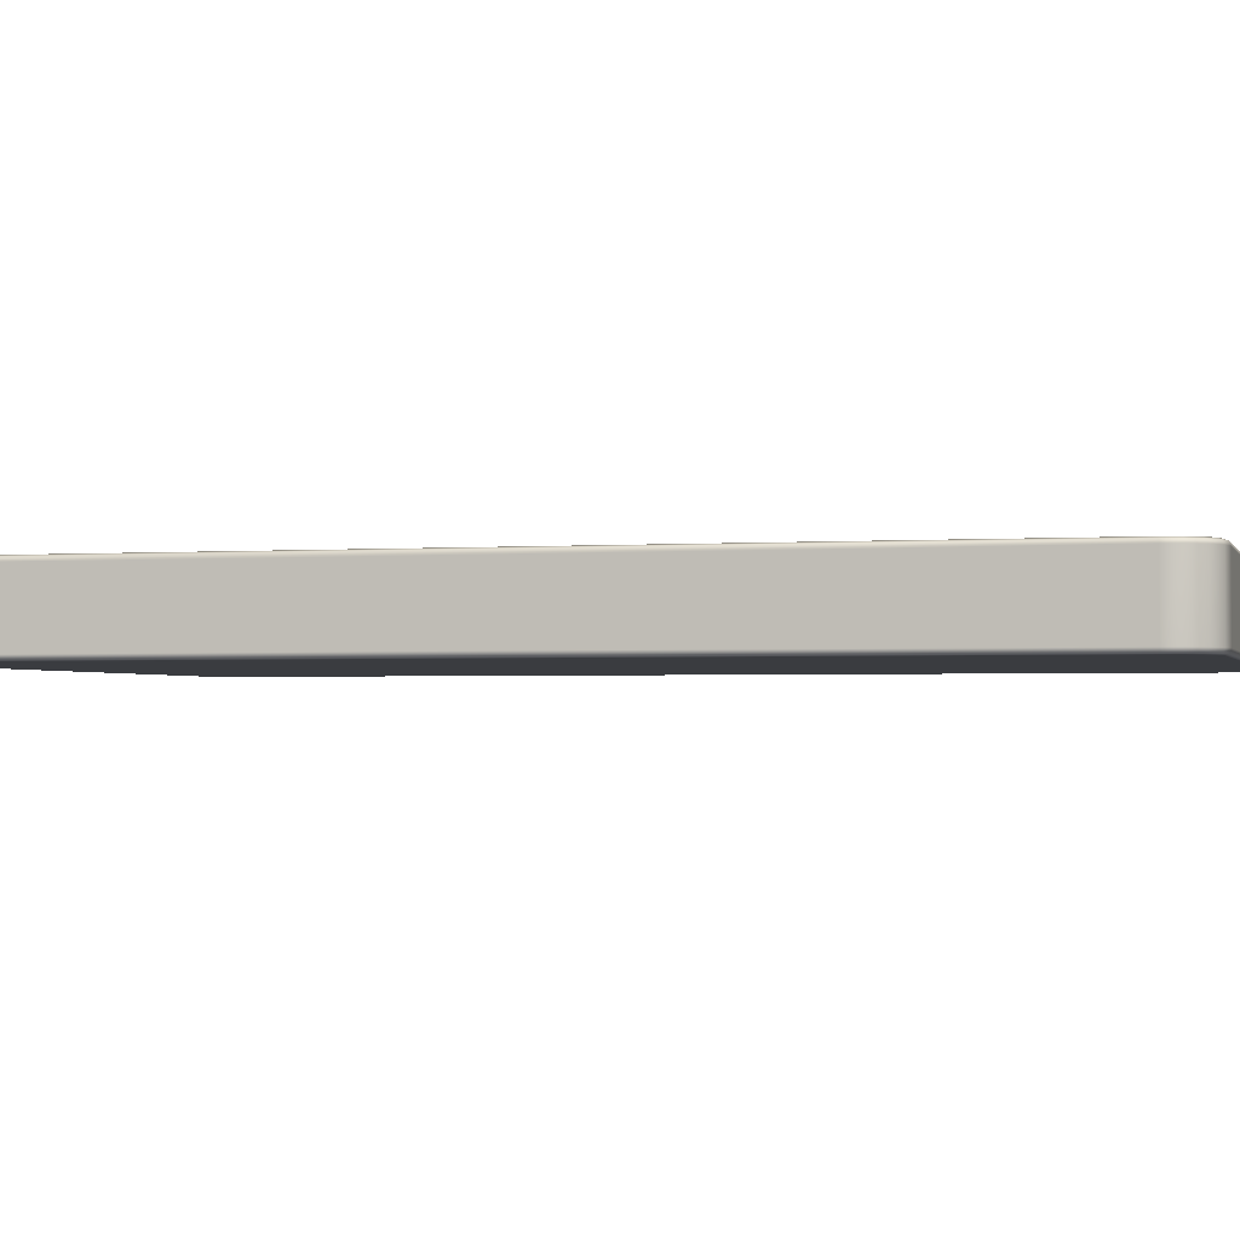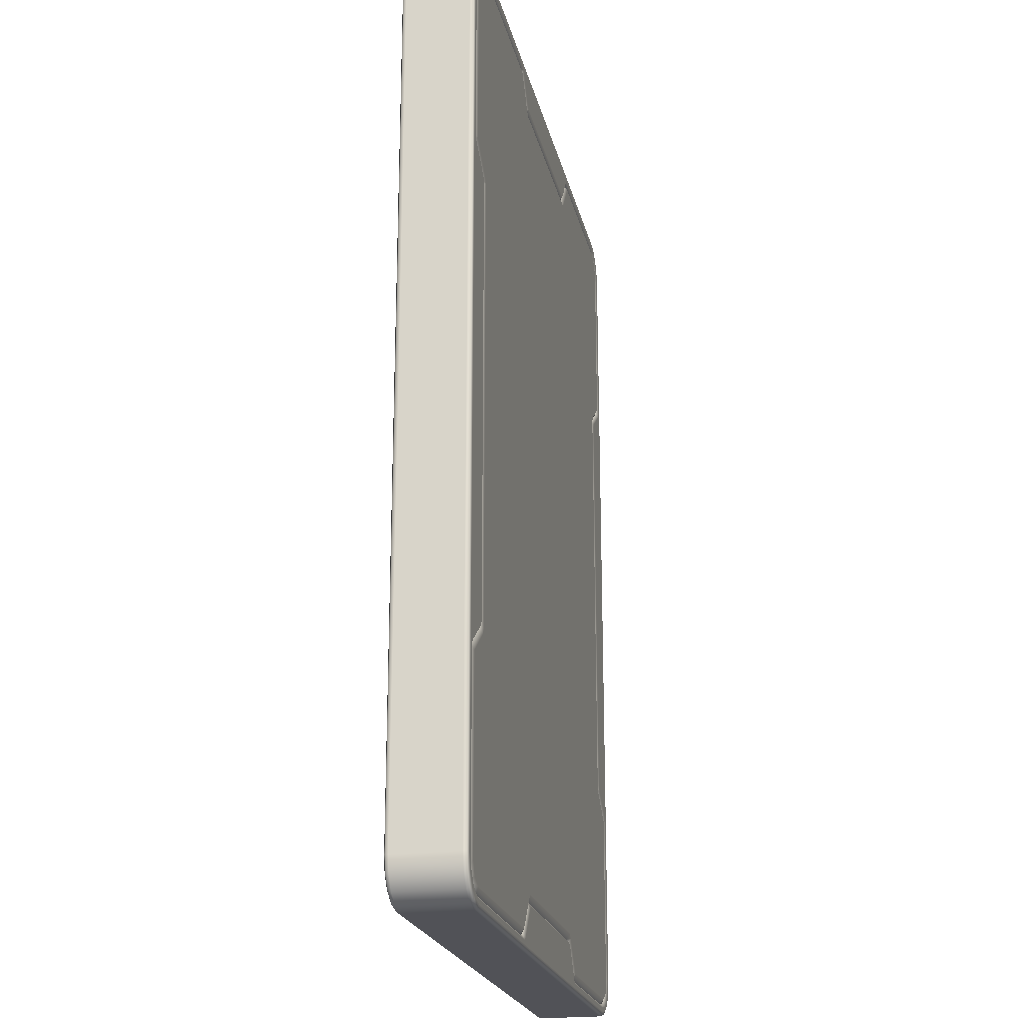
<metadata>
{"format":"obj","ext":"obj","renderer":"f3d","projection":"perspective","resolution":1024,"background":"white","views":[{"elev":-2.0,"azim":105.0,"up":"+Y"},{"elev":-21.6,"azim":102.2,"up":"+Z"}]}
</metadata>
<code>
g ENV_SH_Platform_Easy
v -1.964 0.4618 7
v -4.392 -0.4682 7
v -4.392 0.4682 7
v -0.1616 -0.4617 7
v 1.641 0.4618 7
v 4.392 0.4682 7
v 4.392 -0.4682 7
v 4.625 0.4682 6.954
v 4.625 -0.4682 6.954
v 4.822 0.4682 6.822
v 4.822 -0.4682 6.822
v 4.954 0.4682 6.625
v 4.954 -0.4682 6.625
v 5 0.4682 6.392
v 5 -0.4682 6.392
v 5 0.4611 3.695
v 5 -0.4611 -9.918e-05
v 5 0.4611 -3.695
v 5 0.4682 -6.392
v 5 -0.4682 -6.392
v 4.954 0.4682 -6.625
v 4.954 -0.4682 -6.625
v 4.822 0.4682 -6.822
v 4.822 -0.4682 -6.822
v 4.625 0.4682 -6.954
v 4.625 -0.4682 -6.954
v 4.392 0.4682 -7
v 4.392 -0.4682 -7
v -4.392 0.4682 7
v -4.392 -0.4682 7
v -4.625 -0.4682 6.954
v -4.625 0.4682 6.954
v -4.822 -0.4682 6.822
v -4.822 0.4682 6.822
v -4.954 -0.4682 6.625
v -4.954 0.4682 6.625
v -5 -0.4682 6.392
v -5 0.4682 6.392
v -5 -0.4611 -9.918e-05
v -5 0.4611 3.695
v -5 0.4611 -3.695
v -5 -0.4682 -6.392
v -5 0.4682 -6.392
v -4.954 -0.4682 -6.625
v -4.954 0.4682 -6.625
v -4.822 -0.4682 -6.822
v -4.822 0.4682 -6.822
v -4.625 -0.4682 -6.954
v -4.625 0.4682 -6.954
v -4.392 -0.4682 -7
v -4.392 0.4682 -7
v -0.1616 -0.4617 -7
v -1.964 0.4618 -7
v 1.641 0.4618 -7
v 4.392 -0.4682 -7
v 4.392 0.4682 -7
v -4.385 -0.5382 -6.93
v -4.598 -0.5382 -6.888
v -0.1616 -0.5382 -9.918e-05
v -4.771 -0.5382 -6.772
v -4.888 -0.5382 -6.598
v -0.1616 -0.5382 -6.937
v -4.93 -0.5382 -6.385
v 4.385 -0.5382 -6.93
v 4.598 -0.5382 -6.888
v 4.772 -0.5382 -6.772
v 4.888 -0.5382 -6.598
v 4.93 -0.5382 -6.385
v -4.938 -0.5382 -9.918e-05
v -4.98 -0.5177 -6.39
v -4.934 -0.5177 -6.617
v -4.888 -0.5382 -6.598
v -4.807 -0.5177 -6.807
v -4.771 -0.5382 -6.772
v -4.617 -0.5177 -6.934
v -4.598 -0.5382 -6.888
v -4.39 -0.5177 -6.979
v -4.385 -0.5382 -6.93
v -0.1616 -0.5158 -6.982
v 4.385 -0.5382 -6.93
v 4.39 -0.5177 -6.979
v 4.598 -0.5382 -6.888
v -0.1616 -0.4617 -7
v -4.392 -0.4682 -7
v -4.625 -0.4682 -6.954
v -4.822 -0.4682 -6.822
v -4.954 -0.4682 -6.625
v 4.392 -0.4682 -7
v -5 -0.4682 -6.392
v 4.617 -0.5177 -6.934
v 4.772 -0.5382 -6.772
v 4.625 -0.4682 -6.954
v -4.982 -0.5156 -9.918e-05
v -5 -0.4611 -9.918e-05
v 4.807 -0.5177 -6.807
v 4.888 -0.5382 -6.598
v 4.822 -0.4682 -6.822
v 4.934 -0.5177 -6.617
v 4.954 -0.4682 -6.625
v 4.98 -0.5177 -6.39
v 5 -0.4682 -6.392
v -4.98 -0.5177 6.39
v -5 -0.4682 6.392
v -4.93 -0.5382 6.385
v -4.888 -0.5382 6.598
v -4.771 -0.5382 6.772
v -4.598 -0.5382 6.888
v -4.385 -0.5382 6.93
v -0.1616 -0.5382 6.937
v -4.888 -0.5382 6.598
v -4.934 -0.5177 6.617
v -4.954 -0.4682 6.625
v -4.771 -0.5382 6.772
v -4.807 -0.5177 6.807
v -4.822 -0.4682 6.822
v -4.598 -0.5382 6.888
v -4.617 -0.5177 6.934
v -4.625 -0.4682 6.954
v -4.385 -0.5382 6.93
v -4.39 -0.5177 6.98
v -4.392 -0.4682 7
v -0.1616 -0.5158 6.982
v -0.1616 -0.4617 7
v 4.392 -0.4682 7
v 4.39 -0.5177 6.98
v 4.625 -0.4682 6.954
v 4.385 -0.5382 6.93
v 4.617 -0.5177 6.934
v 4.822 -0.4682 6.822
v 4.598 -0.5382 6.888
v 4.807 -0.5177 6.807
v 4.954 -0.4682 6.625
v 4.771 -0.5382 6.772
v 4.934 -0.5177 6.617
v 5 -0.4682 6.392
v 4.888 -0.5382 6.598
v 4.98 -0.5177 6.39
v 5 -0.4611 -9.918e-05
v 4.93 -0.5382 6.385
v 4.982 -0.5156 -9.918e-05
v 4.938 -0.5382 -9.918e-05
v 4.888 -0.5382 6.598
v 4.771 -0.5382 6.772
v 4.598 -0.5382 6.888
v 4.385 -0.5382 6.93
v 1.249 0.4887 -6.283
v 1.294 0.5382 -6.385
v 1.326 0.4887 -6.324
v 1.634 0.4887 -6.775
v 1.216 0.5382 -6.344
v -1.54 0.5382 -6.344
v -1.572 0.4887 -6.283
v -1.65 0.4887 -6.324
v 1.234 0.5382 -6.404
v 1.598 0.5382 -6.937
v 1.602 0.5382 -6.835
v 1.68 0.5382 -6.876
v 1.712 0.4887 -6.816
v -1.557 0.5382 -6.404
v -1.921 0.5382 -6.937
v -1.617 0.5382 -6.385
v -1.925 0.5382 -6.835
v -1.957 0.4887 -6.775
v -2.035 0.4887 -6.816
v 4.379 0.5382 -6.869
v 4.373 0.4887 -6.809
v 4.385 0.5382 -6.93
v -2.003 0.5382 -6.876
v -4.379 0.5382 -6.869
v -4.373 0.4887 -6.809
v -4.55 0.4887 -6.774
v 4.574 0.5382 -6.831
v 4.55 0.4887 -6.774
v -4.574 0.5382 -6.831
v -4.684 0.4887 -6.684
v 1.628 0.5158 -6.982
v 4.598 0.5382 -6.888
v 4.728 0.5382 -6.728
v 4.684 0.4887 -6.684
v -4.385 0.5382 -6.93
v -4.728 0.5382 -6.728
v -4.774 0.4887 -6.55
v 4.39 0.5177 -6.979
v 4.772 0.5382 -6.772
v 4.831 0.5382 -6.574
v 4.774 0.4887 -6.55
v -4.598 0.5382 -6.888
v -4.831 0.5382 -6.574
v -4.809 0.4887 -6.373
v 4.617 0.5177 -6.934
v 4.888 0.5382 -6.598
v 4.87 0.5382 -6.379
v 4.809 0.4887 -6.373
v 4.817 0.4887 -3.76
v -4.771 0.5382 -6.772
v -4.87 0.5382 -6.379
v -4.817 0.4887 -3.76
v 4.807 0.5177 -6.807
v 4.93 0.5382 -6.385
v 4.938 0.5382 -3.649
v 4.934 0.5177 -6.617
v -4.888 0.5382 -6.598
v -4.877 0.5382 -3.73
v -4.777 0.4887 -3.682
v 4.98 0.5177 -6.39
v 4.877 0.5382 -3.73
v 4.837 0.5382 -3.651
v 4.777 0.4887 -3.682
v 4.323 0.4887 -3.349
v -4.93 0.5382 -6.385
v -4.938 0.5382 -3.649
v -4.837 0.5382 -3.651
v -4.383 0.5382 -3.318
v -4.323 0.4887 -3.349
v -4.283 0.4887 -3.271
v 4.383 0.5382 -3.318
v 4.344 0.5382 -3.24
v 4.283 0.4887 -3.271
v 4.283 0.4887 3.271
v 4.404 0.5382 -3.259
v 4.938 0.5382 3.649
v 4.404 0.5382 3.259
v 4.344 0.5382 3.24
v 4.383 0.5382 3.318
v 4.323 0.4887 3.349
v 4.777 0.4887 3.682
v 4.837 0.5382 3.651
v 4.877 0.5382 3.729
v 4.817 0.4887 3.76
v 4.87 0.5382 6.379
v 4.809 0.4887 6.373
v 4.982 0.5156 -3.682
v 4.93 0.5382 6.385
v 4.831 0.5382 6.574
v 4.774 0.4887 6.55
v 4.982 0.5156 3.682
v 4.888 0.5382 6.598
v 4.728 0.5382 6.728
v 4.684 0.4887 6.684
v 4.98 0.5177 6.39
v 4.771 0.5382 6.772
v 4.574 0.5382 6.831
v 4.55 0.4887 6.774
v 4.934 0.5177 6.617
v 4.598 0.5382 6.888
v 4.379 0.5382 6.869
v 4.373 0.4887 6.809
v 1.712 0.4887 6.816
v 4.807 0.5177 6.807
v 4.385 0.5382 6.93
v 1.598 0.5382 6.937
v 1.68 0.5382 6.876
v 1.602 0.5382 6.835
v 1.634 0.4887 6.775
v 1.326 0.4887 6.324
v 4.617 0.5177 6.934
v 4.39 0.5177 6.98
v 4.954 0.4682 6.625
v 4.822 0.4682 6.822
v 5 0.4682 6.392
v 4.625 0.4682 6.954
v 5 0.4611 3.695
v 5 0.4611 -3.695
v 5 0.4682 -6.392
v 4.954 0.4682 -6.625
v 4.822 0.4682 -6.822
v 4.625 0.4682 -6.954
v 4.392 0.4682 -7
v 1.641 0.4618 -7
v -1.952 0.5158 -6.982
v -1.964 0.4618 -7
v -4.39 0.5177 -6.979
v -4.392 0.4682 -7
v -4.617 0.5177 -6.934
v -4.625 0.4682 -6.954
v -4.807 0.5177 -6.807
v -4.822 0.4682 -6.822
v -4.934 0.5177 -6.617
v -4.954 0.4682 -6.625
v -4.98 0.5177 -6.39
v -5 0.4682 -6.392
v -4.982 0.5156 -3.682
v -5 0.4611 -3.695
v -4.938 0.5382 3.649
v -4.404 0.5382 -3.259
v -4.982 0.5156 3.682
v -5 0.4611 3.695
v -4.98 0.5177 6.39
v -5 0.4682 6.392
v -4.344 0.5382 -3.24
v -4.344 0.5382 3.24
v -4.283 0.4887 3.271
v -4.323 0.4887 3.349
v -4.404 0.5382 3.259
v -4.383 0.5382 3.318
v -4.837 0.5382 3.651
v -4.777 0.4887 3.682
v -4.817 0.4887 3.76
v -4.877 0.5382 3.729
v -4.87 0.5382 6.379
v -4.809 0.4887 6.373
v -4.774 0.4887 6.55
v -4.93 0.5382 6.385
v -4.831 0.5382 6.574
v -4.684 0.4887 6.684
v -4.888 0.5382 6.598
v -4.728 0.5382 6.728
v -4.55 0.4887 6.774
v -4.934 0.5177 6.617
v -4.954 0.4682 6.625
v -4.574 0.5382 6.831
v -4.373 0.4887 6.809
v -4.771 0.5382 6.772
v -4.807 0.5177 6.807
v -4.822 0.4682 6.822
v -4.379 0.5382 6.869
v -2.035 0.4887 6.816
v -4.598 0.5382 6.888
v -4.617 0.5177 6.934
v -4.625 0.4682 6.954
v -2.003 0.5382 6.876
v -1.957 0.4887 6.775
v -4.385 0.5382 6.93
v -1.921 0.5382 6.937
v -4.39 0.5177 6.98
v -4.392 0.4682 7
v -1.952 0.5158 6.982
v -1.964 0.4618 7
v -1.925 0.5382 6.835
v -1.617 0.5382 6.385
v -1.65 0.4887 6.324
v -1.572 0.4887 6.283
v 1.628 0.5158 6.982
v 1.641 0.4618 7
v 4.392 0.4682 7
v 1.234 0.5382 6.404
v -1.557 0.5382 6.404
v -1.54 0.5382 6.344
v 1.216 0.5382 6.344
v 1.249 0.4887 6.283
v 1.294 0.5382 6.385
v 4.684 0.4887 -6.684
v 4.444 0.5382 -6.722
v 4.55 0.4887 -6.774
v 4.373 0.4887 -6.809
v 4.633 0.5382 -6.633
v 4.774 0.4887 -6.55
v 4.723 0.5382 -6.444
v 4.809 0.4887 -6.373
v 4.817 0.4887 -3.76
v 1.711 0.5382 -6.723
v 1.712 0.4887 -6.816
v 1.634 0.4887 -6.775
v 4.725 0.5382 -3.757
v 4.777 0.4887 -3.682
v 4.323 0.4887 -3.349
v 1.362 0.5382 -6.25
v 1.326 0.4887 -6.324
v 4.251 0.5382 -3.385
v 4.283 0.4887 -3.271
v 4.212 0.5382 -3.304
v 4.283 0.4887 3.271
v 1.299 0.5382 -6.186
v 1.299 0.5382 6.186
v -1.622 0.5382 6.186
v 1.249 0.4887 -6.283
v 4.212 0.5382 3.304
v 4.323 0.4887 3.349
v -1.622 0.5382 -6.186
v -1.572 0.4887 -6.283
v 4.251 0.5382 3.385
v 4.777 0.4887 3.682
v -1.685 0.5382 -6.25
v -1.65 0.4887 -6.324
v 4.725 0.5382 3.757
v 4.817 0.4887 3.76
v 4.809 0.4887 6.373
v -2.034 0.5382 -6.723
v -4.725 0.5382 -3.757
v -1.957 0.4887 -6.775
v -2.035 0.4887 -6.816
v -4.444 0.5382 -6.722
v -4.373 0.4887 -6.809
v -4.55 0.4887 -6.774
v -4.251 0.5382 -3.385
v -4.633 0.5382 -6.633
v -4.684 0.4887 -6.684
v -4.723 0.5382 -6.444
v -4.774 0.4887 -6.55
v -4.809 0.4887 -6.373
v -4.817 0.4887 -3.76
v -4.777 0.4887 -3.682
v -4.323 0.4887 -3.349
v -4.212 0.5382 -3.304
v -4.283 0.4887 -3.271
v -4.212 0.5382 3.304
v -4.283 0.4887 3.271
v -4.251 0.5382 3.385
v -4.323 0.4887 3.349
v -1.685 0.5382 6.25
v -4.725 0.5382 3.757
v -4.777 0.4887 3.682
v -4.817 0.4887 3.76
v -4.723 0.5382 6.444
v -4.809 0.4887 6.373
v -4.774 0.4887 6.55
v -2.034 0.5382 6.723
v -4.633 0.5382 6.633
v -4.684 0.4887 6.684
v -4.444 0.5382 6.723
v -4.55 0.4887 6.774
v -4.373 0.4887 6.809
v -2.035 0.4887 6.816
v -1.957 0.4887 6.775
v -1.65 0.4887 6.324
v -1.572 0.4887 6.283
v 1.249 0.4887 6.283
v 1.362 0.5382 6.25
v 1.326 0.4887 6.324
v 1.711 0.5382 6.723
v 1.634 0.4887 6.775
v 1.712 0.4887 6.816
v 4.444 0.5382 6.723
v 4.373 0.4887 6.809
v 4.55 0.4887 6.774
v 4.723 0.5382 6.444
v 4.774 0.4887 6.55
v 4.684 0.4887 6.684
v 4.633 0.5382 6.633
g ENV_SH_Platform_Easy_0
f 3 2 1
f 2 4 1
f 1 4 5
f 5 4 6
f 4 7 6
f 6 7 8
f 7 9 8
f 8 9 10
f 9 11 10
f 10 11 12
f 11 13 12
f 12 13 14
f 13 15 14
f 14 15 16
f 15 17 16
f 16 17 18
f 18 17 19
f 17 20 19
f 19 20 21
f 20 22 21
f 21 22 23
f 22 24 23
f 23 24 25
f 24 26 25
f 25 26 27
f 26 28 27
f 31 30 29
f 32 31 29
f 33 31 32
f 34 33 32
f 35 33 34
f 36 35 34
f 37 35 36
f 38 37 36
f 39 37 38
f 40 39 38
f 41 39 40
f 42 39 41
f 43 42 41
f 44 42 43
f 45 44 43
f 46 44 45
f 47 46 45
f 48 46 47
f 49 48 47
f 50 48 49
f 51 50 49
f 52 50 51
f 53 52 51
f 54 52 53
f 55 52 54
f 56 55 54
f 59 58 57
f 59 60 58
f 59 61 60
f 59 57 62
f 59 63 61
f 62 64 59
f 64 65 59
f 65 66 59
f 66 67 59
f 67 68 59
f 59 69 63
f 63 69 70
f 63 70 71
f 72 63 71
f 72 71 73
f 74 72 73
f 74 73 75
f 76 74 75
f 75 77 76
f 77 78 76
f 77 79 78
f 79 62 78
f 62 79 80
f 79 81 80
f 80 81 82
f 83 79 77
f 79 83 81
f 84 83 77
f 84 77 75
f 85 84 75
f 75 73 85
f 73 86 85
f 73 71 86
f 71 87 86
f 71 70 87
f 83 88 81
f 70 89 87
f 81 90 82
f 81 88 90
f 91 82 90
f 88 92 90
f 70 93 89
f 93 94 89
f 69 93 70
f 95 91 90
f 95 90 92
f 96 91 95
f 97 95 92
f 98 96 95
f 98 95 97
f 99 98 97
f 68 96 98
f 100 98 99
f 100 68 98
f 101 100 99
f 94 93 102
f 103 94 102
f 93 69 104
f 102 93 104
f 59 104 69
f 59 105 104
f 59 106 105
f 59 107 106
f 59 108 107
f 59 109 108
f 102 104 110
f 103 102 111
f 111 102 110
f 112 103 111
f 111 110 113
f 112 111 114
f 114 111 113
f 115 112 114
f 114 113 116
f 115 114 117
f 117 114 116
f 118 115 117
f 117 116 119
f 118 117 120
f 120 117 119
f 119 109 120
f 121 118 120
f 120 122 121
f 109 122 120
f 122 123 121
f 123 122 124
f 122 125 124
f 122 109 125
f 126 124 125
f 109 127 125
f 128 126 125
f 128 125 127
f 129 126 128
f 130 128 127
f 131 129 128
f 131 128 130
f 132 129 131
f 133 131 130
f 134 132 131
f 134 131 133
f 135 132 134
f 136 134 133
f 137 135 134
f 137 134 136
f 138 135 137
f 139 137 136
f 140 138 137
f 140 137 139
f 138 140 101
f 140 100 101
f 140 141 100
f 141 140 139
f 141 68 100
f 68 141 59
f 141 139 59
f 139 142 59
f 142 143 59
f 143 144 59
f 144 145 59
f 145 109 59
f 148 147 146
f 147 148 149
f 147 150 146
f 150 151 146
f 151 152 146
f 152 151 153
f 147 154 150
f 151 150 154
f 154 147 155
f 156 147 149
f 147 156 155
f 157 156 149
f 157 155 156
f 158 157 149
f 159 151 154
f 154 155 159
f 155 160 159
f 151 161 153
f 159 161 151
f 161 162 153
f 162 161 159
f 160 162 159
f 162 163 153
f 163 162 164
f 157 158 165
f 158 166 165
f 155 157 167
f 157 165 167
f 162 168 164
f 162 160 168
f 168 169 164
f 169 168 160
f 169 170 164
f 171 170 169
f 165 166 172
f 166 173 172
f 174 171 169
f 175 171 174
f 176 155 167
f 160 155 176
f 167 165 177
f 165 172 177
f 172 173 178
f 173 179 178
f 180 169 160
f 174 169 180
f 181 175 174
f 182 175 181
f 183 176 167
f 183 167 177
f 177 172 184
f 172 178 184
f 178 179 185
f 179 186 185
f 187 174 180
f 181 174 187
f 188 182 181
f 189 182 188
f 190 183 177
f 177 184 190
f 184 178 191
f 178 185 191
f 185 186 192
f 186 193 192
f 192 193 194
f 188 181 195
f 195 181 187
f 196 189 188
f 197 189 196
f 184 191 198
f 184 198 190
f 191 185 199
f 185 192 199
f 199 192 200
f 191 199 201
f 191 201 198
f 202 188 195
f 196 188 202
f 203 197 196
f 197 203 204
f 199 200 205
f 199 205 201
f 192 206 200
f 206 192 194
f 207 206 194
f 207 200 206
f 208 207 194
f 207 208 209
f 210 196 202
f 203 196 210
f 211 203 210
f 203 211 212
f 203 212 204
f 212 213 204
f 213 212 211
f 213 214 204
f 214 213 215
f 216 207 209
f 217 216 209
f 218 217 209
f 217 218 219
f 207 216 220
f 217 220 216
f 200 207 220
f 200 220 221
f 220 222 221
f 220 217 222
f 223 217 219
f 217 223 222
f 224 223 219
f 224 222 223
f 222 224 221
f 225 224 219
f 224 225 226
f 227 224 226
f 224 227 221
f 228 227 226
f 228 221 227
f 229 228 226
f 228 229 230
f 229 231 230
f 232 200 221
f 200 232 205
f 221 228 233
f 228 230 233
f 230 231 234
f 231 235 234
f 236 232 221
f 236 221 233
f 233 230 237
f 230 234 237
f 234 235 238
f 235 239 238
f 240 236 233
f 240 233 237
f 237 234 241
f 234 238 241
f 238 239 242
f 239 243 242
f 244 240 237
f 244 237 241
f 241 238 245
f 238 242 245
f 242 243 246
f 243 247 246
f 246 247 248
f 249 244 241
f 249 241 245
f 245 242 250
f 242 246 250
f 250 246 251
f 246 252 251
f 252 246 248
f 253 252 248
f 253 251 252
f 254 253 248
f 253 254 255
f 256 245 250
f 256 249 245
f 250 251 257
f 257 256 250
f 258 244 249
f 259 258 249
f 259 249 256
f 258 260 244
f 261 259 256
f 261 256 257
f 260 240 244
f 260 262 240
f 262 236 240
f 262 263 236
f 263 232 236
f 232 263 264
f 205 232 264
f 205 264 265
f 201 205 265
f 201 265 266
f 198 201 266
f 198 266 267
f 190 198 267
f 267 268 190
f 268 183 190
f 268 269 183
f 269 176 183
f 270 176 269
f 270 160 176
f 271 270 269
f 160 270 180
f 270 271 272
f 270 272 180
f 271 273 272
f 180 272 187
f 272 273 274
f 272 274 187
f 273 275 274
f 195 187 274
f 276 274 275
f 276 195 274
f 277 276 275
f 202 195 276
f 278 276 277
f 278 202 276
f 279 278 277
f 210 202 278
f 280 278 279
f 280 210 278
f 281 280 279
f 211 210 280
f 282 280 281
f 282 211 280
f 283 282 281
f 211 282 284
f 285 211 284
f 285 213 211
f 282 283 286
f 282 286 284
f 283 287 286
f 286 287 288
f 287 289 288
f 213 285 290
f 213 290 215
f 290 291 215
f 291 290 285
f 291 292 215
f 292 291 293
f 294 291 285
f 294 285 284
f 291 295 293
f 291 294 295
f 295 296 293
f 296 295 294
f 284 296 294
f 296 297 293
f 297 296 298
f 296 299 298
f 296 284 299
f 299 300 298
f 300 299 284
f 300 301 298
f 302 301 300
f 303 300 284
f 284 286 303
f 286 288 303
f 304 302 300
f 304 300 303
f 305 302 304
f 303 288 306
f 306 304 303
f 307 305 304
f 307 304 306
f 308 305 307
f 288 309 306
f 288 289 309
f 289 310 309
f 311 308 307
f 312 308 311
f 313 307 306
f 306 309 313
f 311 307 313
f 309 310 314
f 309 314 313
f 310 315 314
f 316 312 311
f 317 312 316
f 318 311 313
f 313 314 318
f 316 311 318
f 314 315 319
f 314 319 318
f 315 320 319
f 321 317 316
f 317 321 322
f 323 316 318
f 318 319 323
f 321 316 323
f 324 321 323
f 324 323 325
f 319 325 323
f 319 320 325
f 320 326 325
f 327 325 326
f 327 324 325
f 328 327 326
f 321 329 322
f 321 324 329
f 329 330 322
f 330 329 324
f 330 331 322
f 331 330 332
f 327 328 333
f 328 334 333
f 333 334 335
f 257 333 335
f 335 261 257
f 251 333 257
f 327 333 251
f 324 327 251
f 324 251 336
f 251 253 336
f 337 330 324
f 337 324 336
f 330 338 332
f 330 337 338
f 338 339 332
f 339 338 337
f 336 339 337
f 339 340 332
f 340 339 255
f 253 341 336
f 341 253 255
f 339 341 255
f 339 336 341
f 344 343 342
f 345 343 344
f 343 346 342
f 342 346 347
f 346 348 347
f 348 346 343
f 347 348 349
f 349 348 350
f 351 343 345
f 348 343 351
f 352 351 345
f 353 351 352
f 348 354 350
f 354 348 351
f 350 354 355
f 355 354 356
f 357 351 353
f 354 351 357
f 358 357 353
f 354 359 356
f 359 354 357
f 356 359 360
f 359 361 360
f 359 357 361
f 360 361 362
f 363 357 358
f 357 363 361
f 363 364 361
f 365 364 363
f 366 363 358
f 361 367 362
f 364 367 361
f 362 367 368
f 369 363 366
f 369 365 363
f 370 369 366
f 367 371 368
f 371 367 364
f 368 371 372
f 373 369 370
f 374 373 370
f 371 375 372
f 372 375 376
f 376 375 377
f 378 373 374
f 378 379 373
f 380 378 374
f 381 378 380
f 382 378 381
f 378 382 379
f 383 382 381
f 384 382 383
f 373 385 369
f 379 385 373
f 386 382 384
f 387 386 384
f 382 386 388
f 388 386 387
f 382 388 379
f 389 388 387
f 390 388 389
f 379 388 390
f 391 379 390
f 392 379 391
f 385 379 392
f 393 385 392
f 385 394 369
f 394 385 393
f 395 394 393
f 369 394 365
f 396 394 395
f 394 396 365
f 397 396 395
f 398 396 397
f 399 398 397
f 398 400 396
f 400 365 396
f 401 398 399
f 398 401 400
f 402 401 399
f 403 401 402
f 404 401 403
f 405 404 403
f 406 404 405
f 401 407 400
f 401 404 407
f 408 404 406
f 409 408 406
f 404 408 410
f 410 408 409
f 404 410 407
f 411 410 409
f 412 410 411
f 407 410 412
f 413 407 412
f 414 407 413
f 400 407 414
f 415 400 414
f 365 400 415
f 416 365 415
f 364 365 416
f 417 364 416
f 418 364 417
f 419 418 417
f 418 371 364
f 420 418 419
f 418 420 371
f 421 420 419
f 422 420 421
f 420 375 371
f 423 420 422
f 420 423 375
f 424 423 422
f 425 423 424
f 423 426 375
f 375 426 377
f 377 426 427
f 427 426 428
f 429 423 425
f 428 429 425
f 426 429 428
f 423 429 426

</code>
